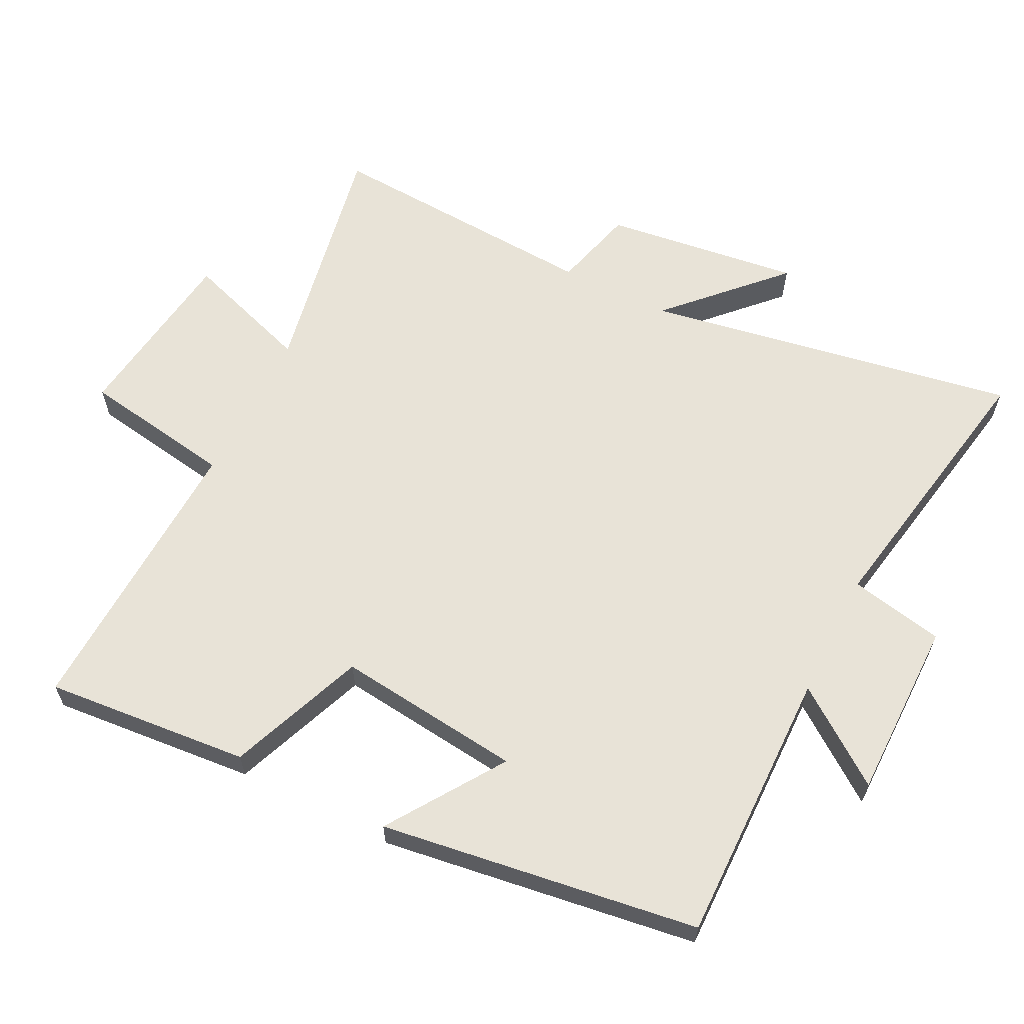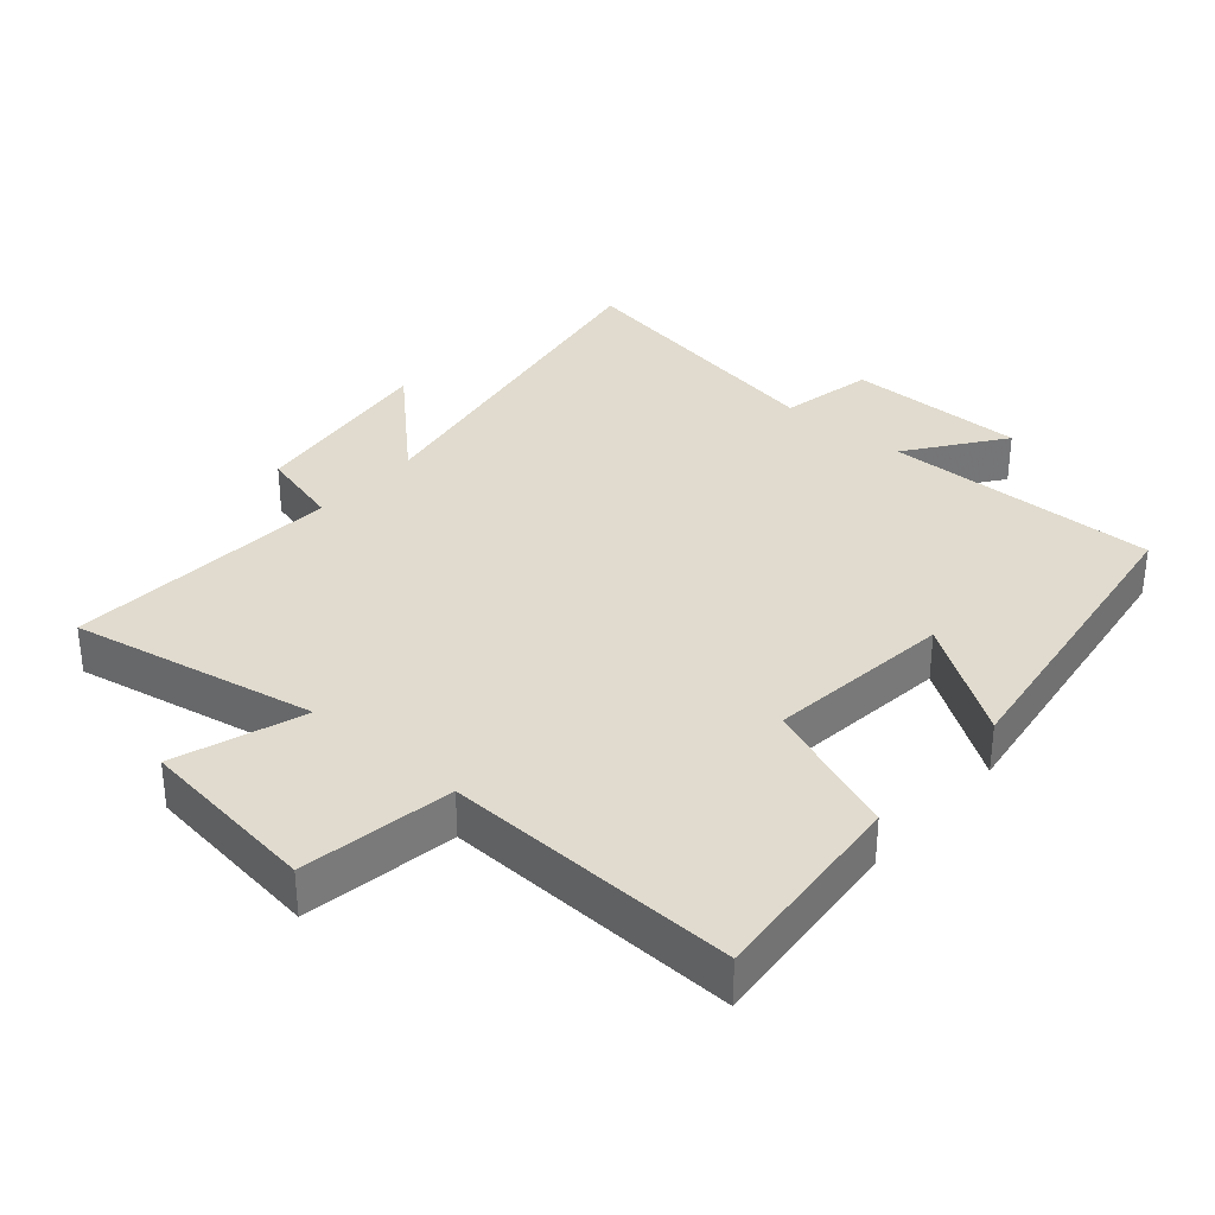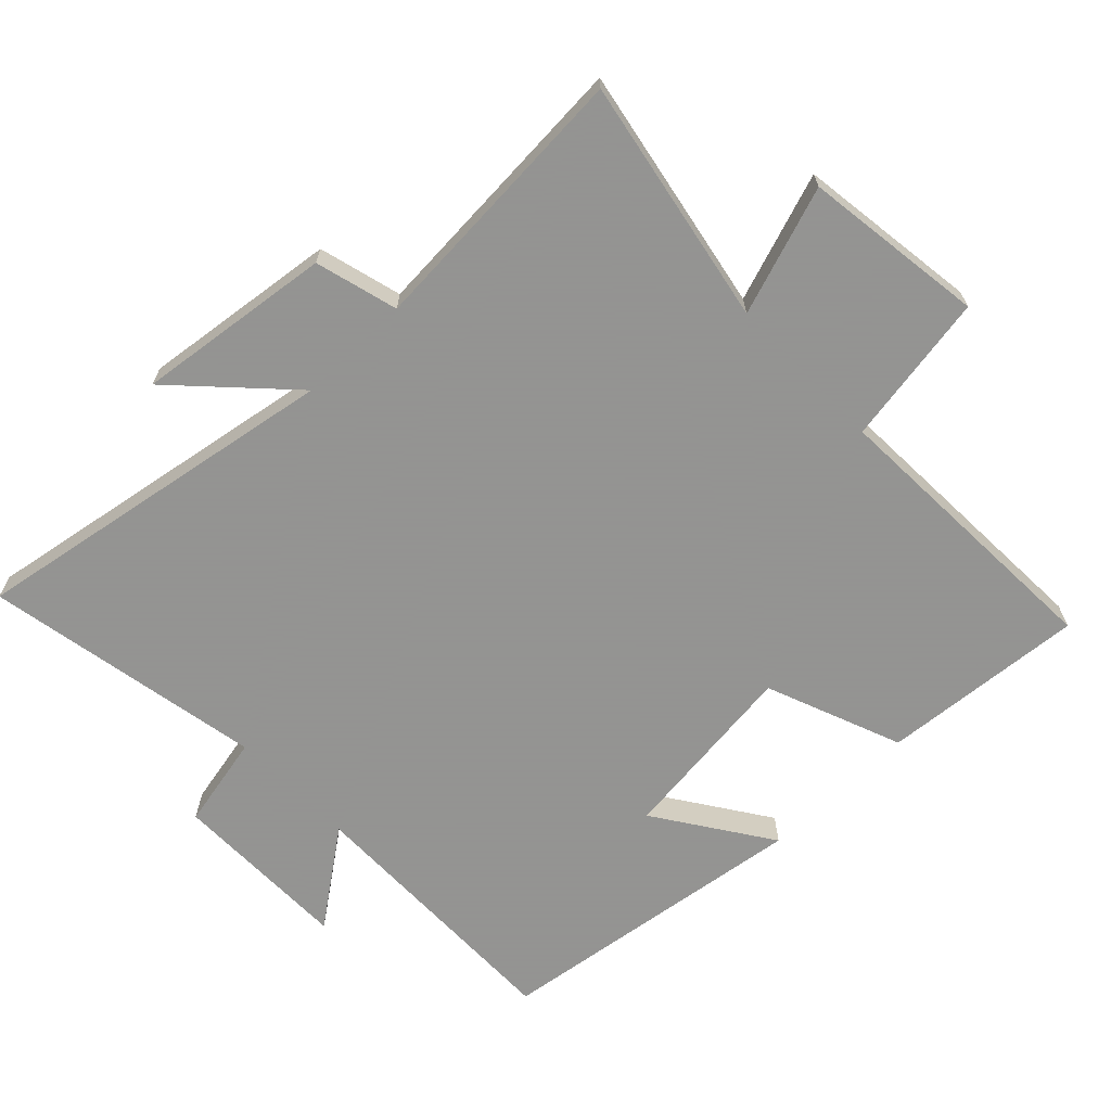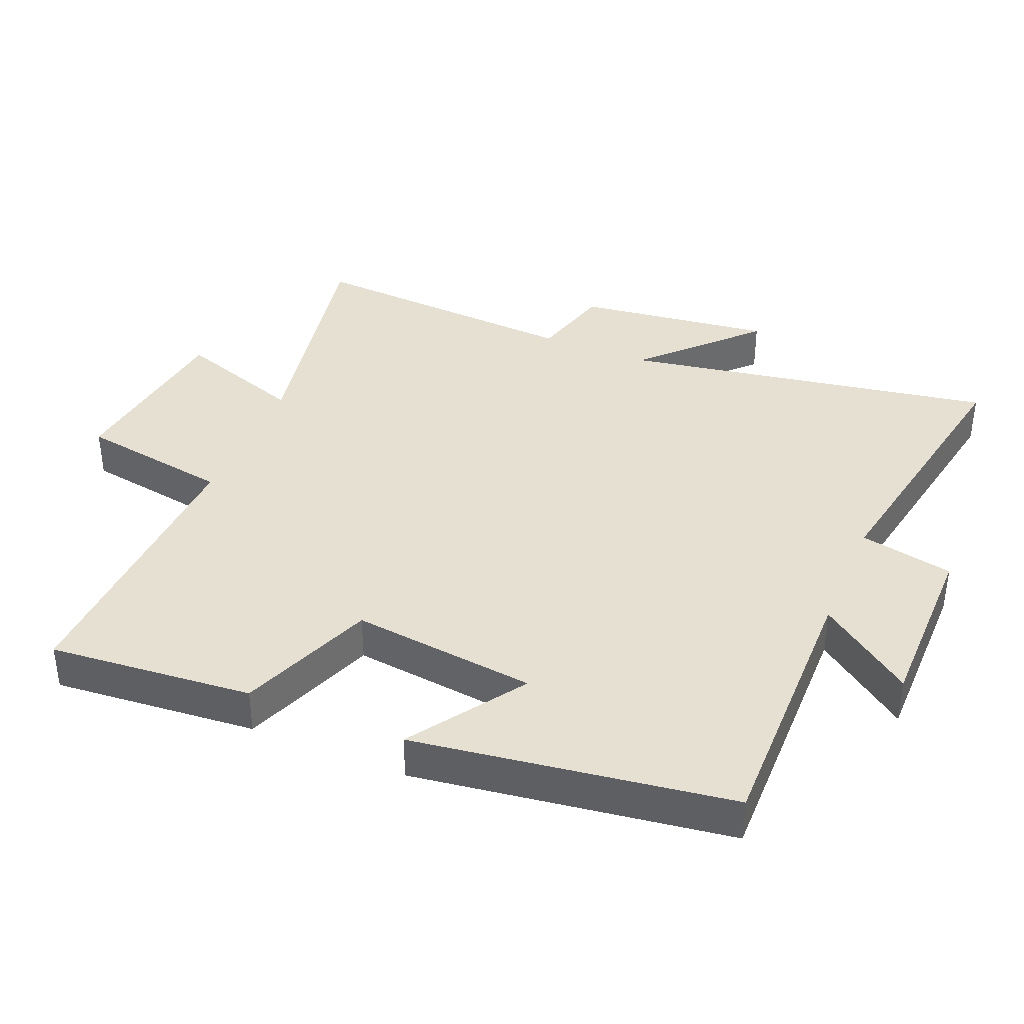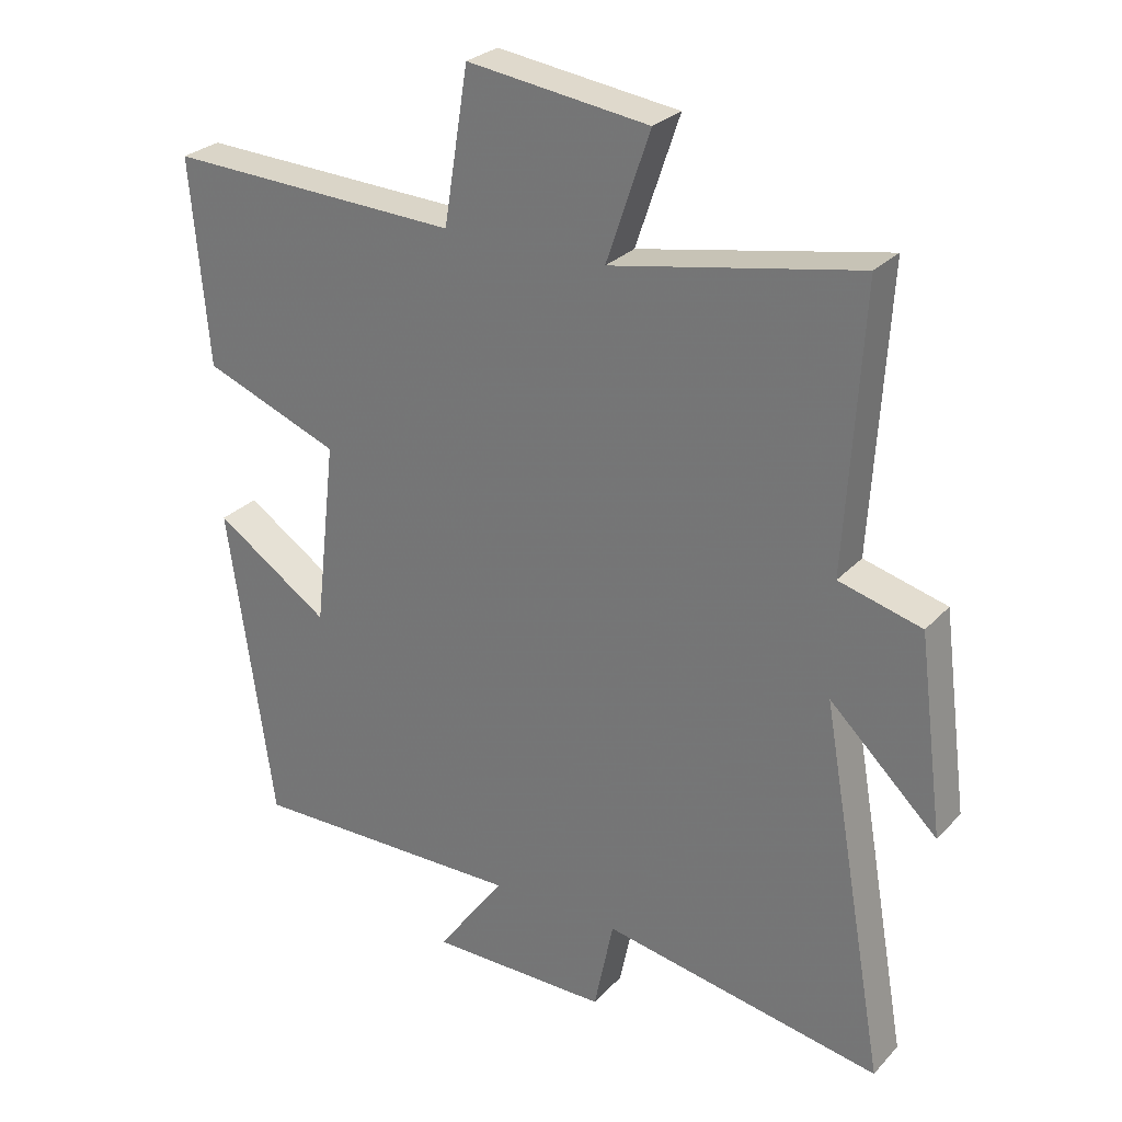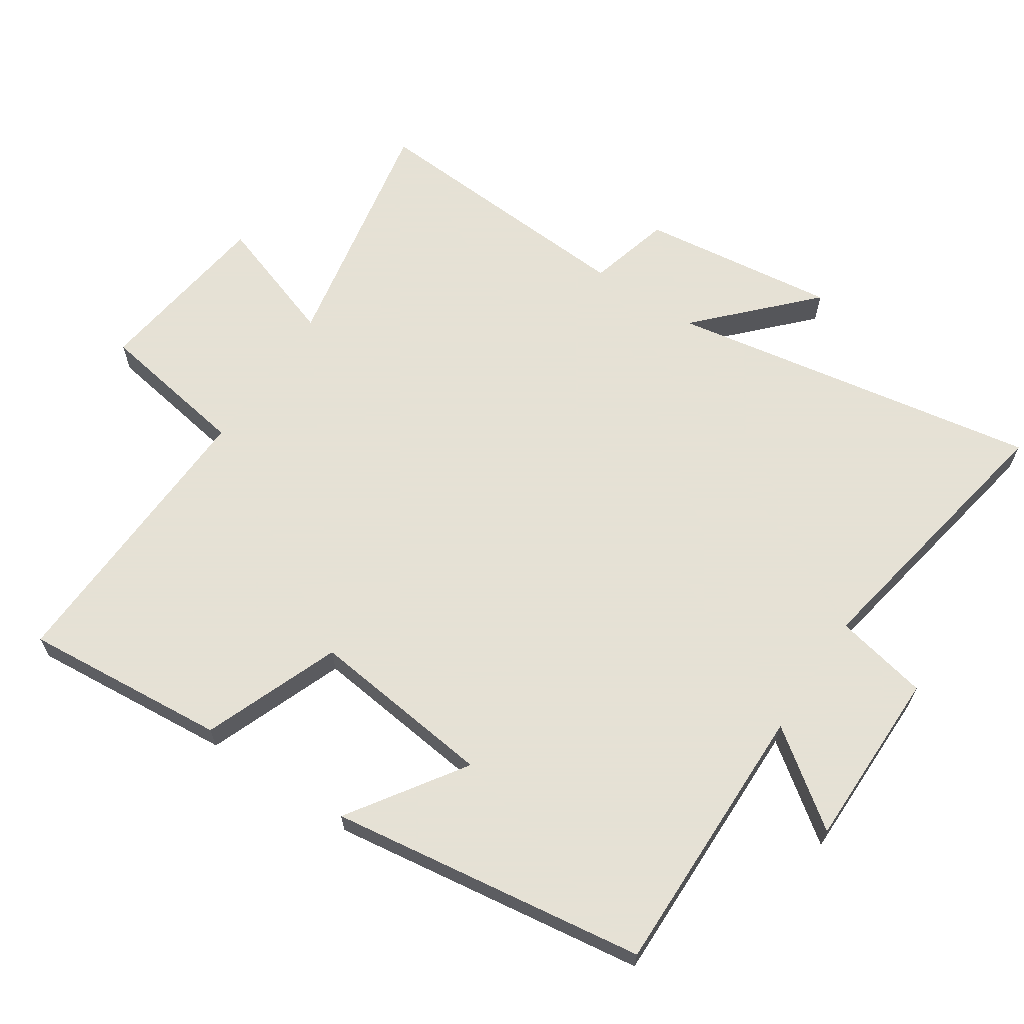
<metadata>
{"format":"obj","ext":"obj","renderer":"f3d","projection":"perspective","resolution":1024,"background":"white","views":[{"elev":61.9,"azim":116.7,"up":"+Y"},{"elev":33.7,"azim":40.9,"up":"+Y"},{"elev":-66.9,"azim":-45.9,"up":"+Y"},{"elev":38.4,"azim":112.7,"up":"+Y"},{"elev":27.5,"azim":-146.9,"up":"+Z"},{"elev":64.9,"azim":123.7,"up":"+Y"}]}
</metadata>
<code>
v -0.525 0.07 0.571
v -0.156 0.07 0.5
v -0.221 0.07 0.692
v 0.051 0.07 0.728
v 0.088 0.07 0.5
v 0.527 0.07 0.517
v 0.5 0.07 0.211
v 0.296 0.07 0.132
v 0.328 0.07 -0.146
v 0.5 0.07 -0.031
v 0.432 0.07 -0.506
v 0.018 0.07 -0.5
v 0.121 0.07 -0.641
v -0.149 0.07 -0.641
v -0.178 0.07 -0.5
v -0.598 0.07 -0.576
v -0.5 0.07 -0.017
v -0.662 0.07 -0.172
v -0.624 0.07 0.122
v -0.5 0.07 0.155
v -0.525 0 0.571
v -0.156 0 0.5
v -0.221 0 0.692
v 0.051 0 0.728
v 0.088 0 0.5
v 0.527 0 0.517
v 0.5 0 0.211
v 0.296 0 0.132
v 0.328 0 -0.146
v 0.5 0 -0.031
v 0.432 0 -0.506
v 0.018 0 -0.5
v 0.121 0 -0.641
v -0.149 0 -0.641
v -0.178 0 -0.5
v -0.598 0 -0.576
v -0.5 0 -0.017
v -0.662 0 -0.172
v -0.624 0 0.122
v -0.5 0 0.155
f 17 18 19 20
f 15 16 17
f 15 17 20
f 12 13 14 15
f 12 15 20 1
f 9 10 11 12
f 8 9 12 1
f 5 6 7 8
f 2 3 4 5
f 2 5 8
f 1 2 8
f 40 39 38 37
f 37 36 35
f 40 37 35
f 35 34 33 32
f 21 40 35 32
f 32 31 30 29
f 21 32 29 28
f 28 27 26 25
f 25 24 23 22
f 28 25 22
f 28 22 21
f 1 21 22 2
f 2 22 23 3
f 3 23 24 4
f 4 24 25 5
f 5 25 26 6
f 6 26 27 7
f 7 27 28 8
f 8 28 29 9
f 9 29 30 10
f 10 30 31 11
f 11 31 32 12
f 12 32 33 13
f 13 33 34 14
f 14 34 35 15
f 15 35 36 16
f 16 36 37 17
f 17 37 38 18
f 18 38 39 19
f 19 39 40 20
f 20 40 21 1

</code>
